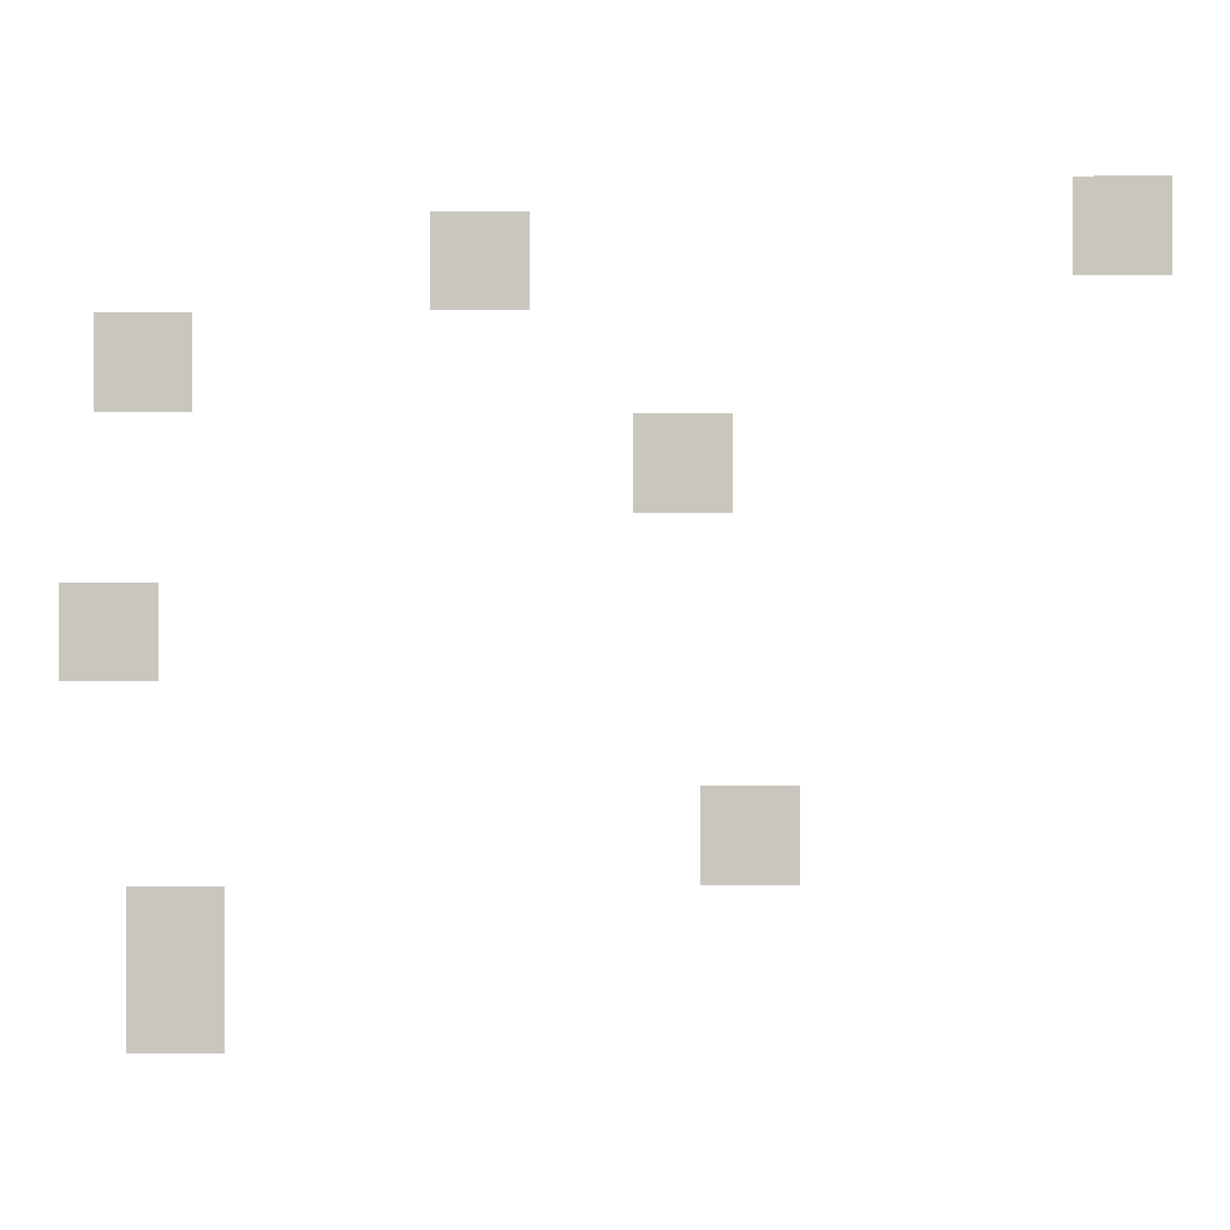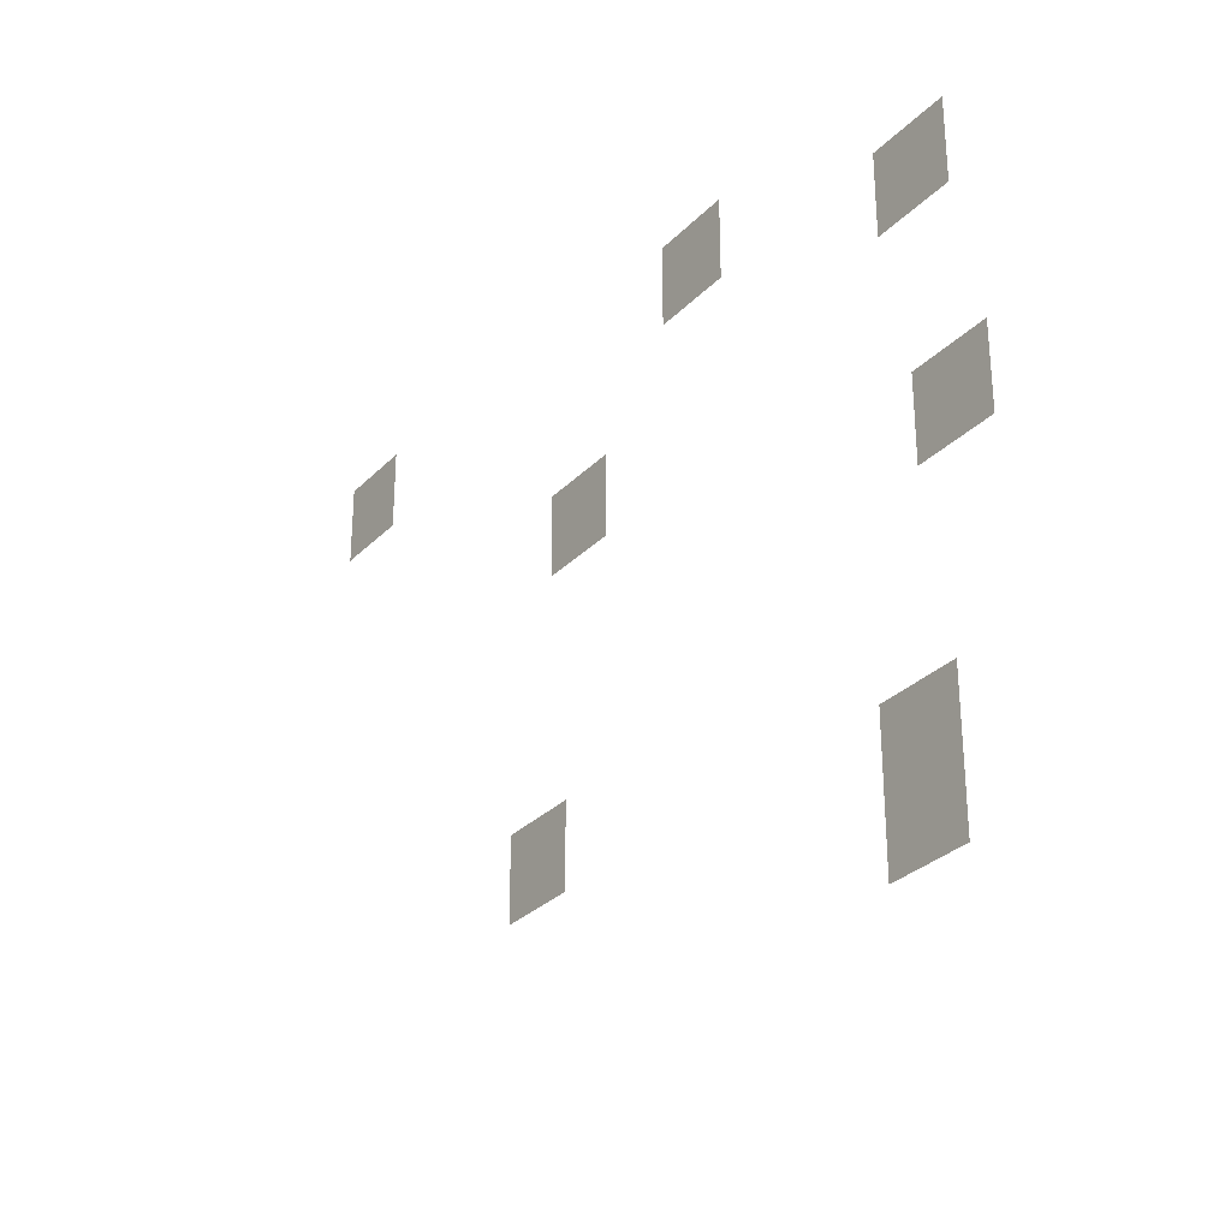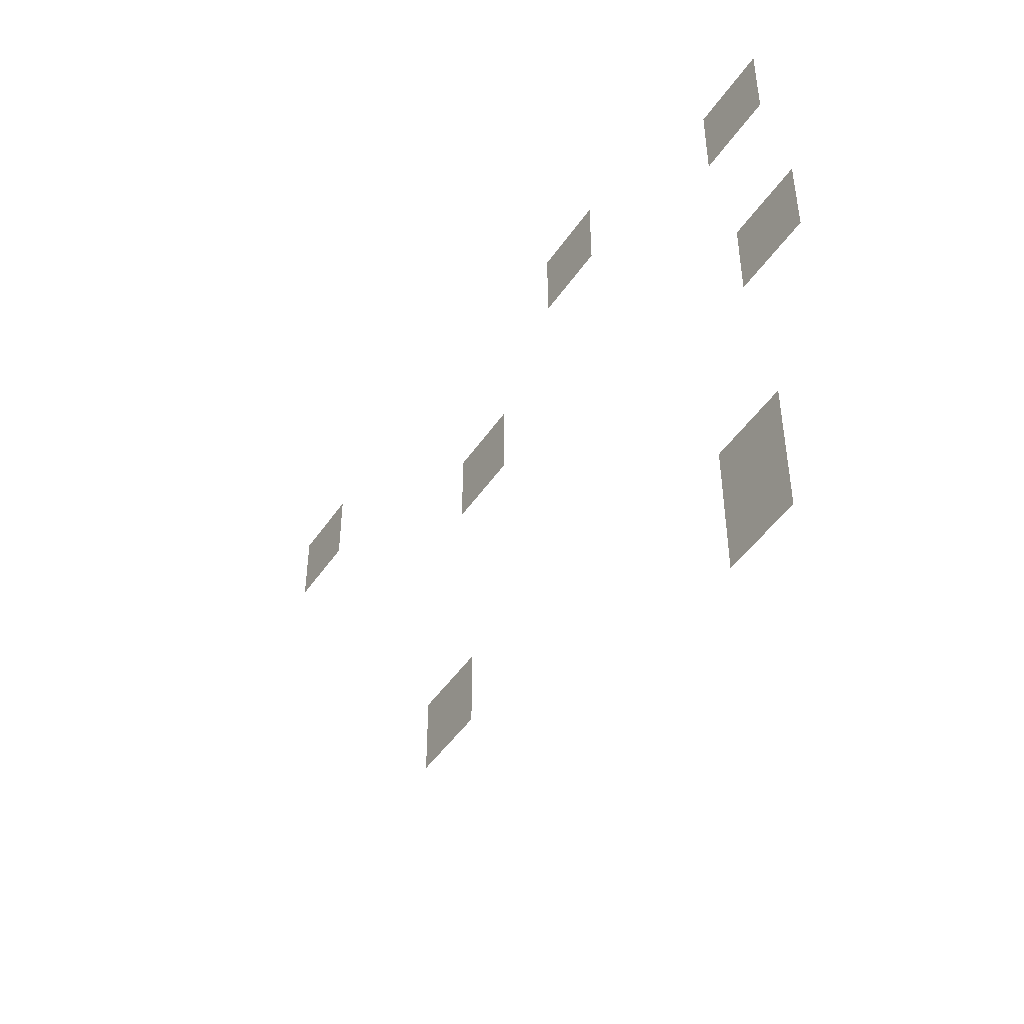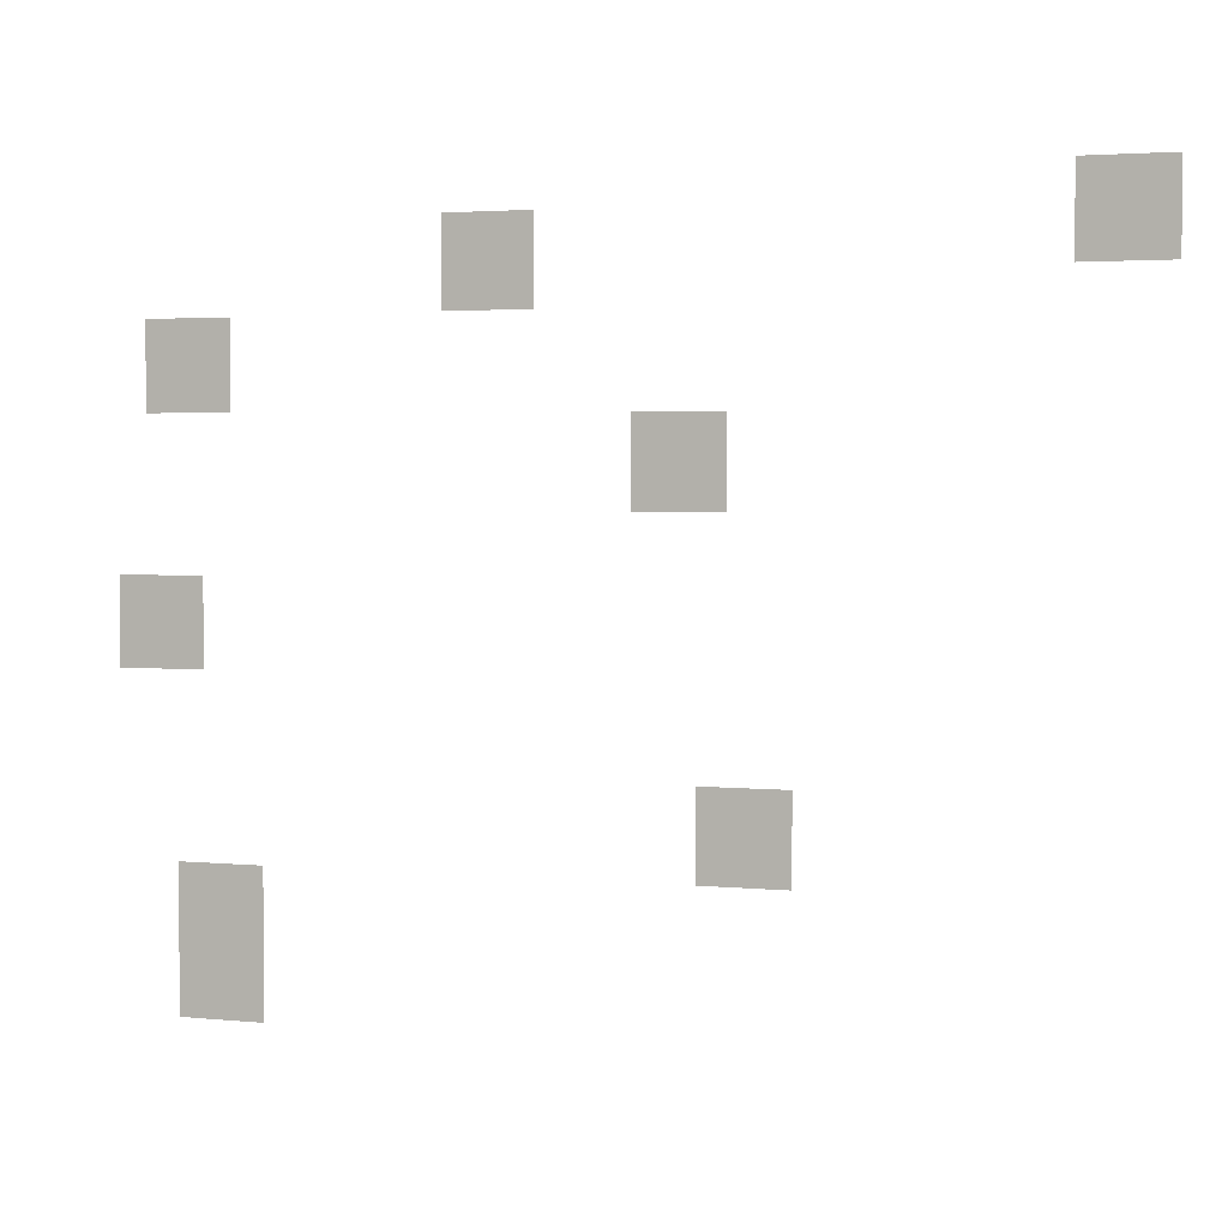
<metadata>
{"format":"obj","ext":"obj","renderer":"f3d","projection":"perspective","resolution":1024,"background":"white","views":[{"elev":-0.8,"azim":0.8,"up":"+Y"},{"elev":-30.0,"azim":-125.0,"up":"+Y"},{"elev":-47.5,"azim":-122.6,"up":"+Y"},{"elev":3.0,"azim":18.8,"up":"+Y"}]}
</metadata>
<code>
v 0 -384 0
v -94 -384 0
v -94 -290 0
v 0 -290 0
v -608 -416 0
v -702 -416 0
v -702 -322 0
v -608 -322 0
v -928 -512 0
v -1022 -512 0
v -1022 -418 0
v -928 -418 0
v -416 -608 0
v -510 -608 0
v -510 -514 0
v -416 -514 0
v -960 -768 0
v -1054 -768 0
v -1054 -674 0
v -960 -674 0
v -352 -960 0
v -446 -960 0
v -446 -866 0
v -352 -866 0
v -896 -1056 0
v -990 -1056 0
v -990 -962 0
v -896 -962 0
v -896 -1120 0
v -990 -1120 0
v -990 -1026 0
v -896 -1026 0
g Boulanje-Town_mesh_0089
f 1 2 3 4
f 5 6 7 8
f 9 10 11 12
f 13 14 15 16
f 17 18 19 20
f 21 22 23 24
f 25 26 27 28
f 29 30 31 32

</code>
